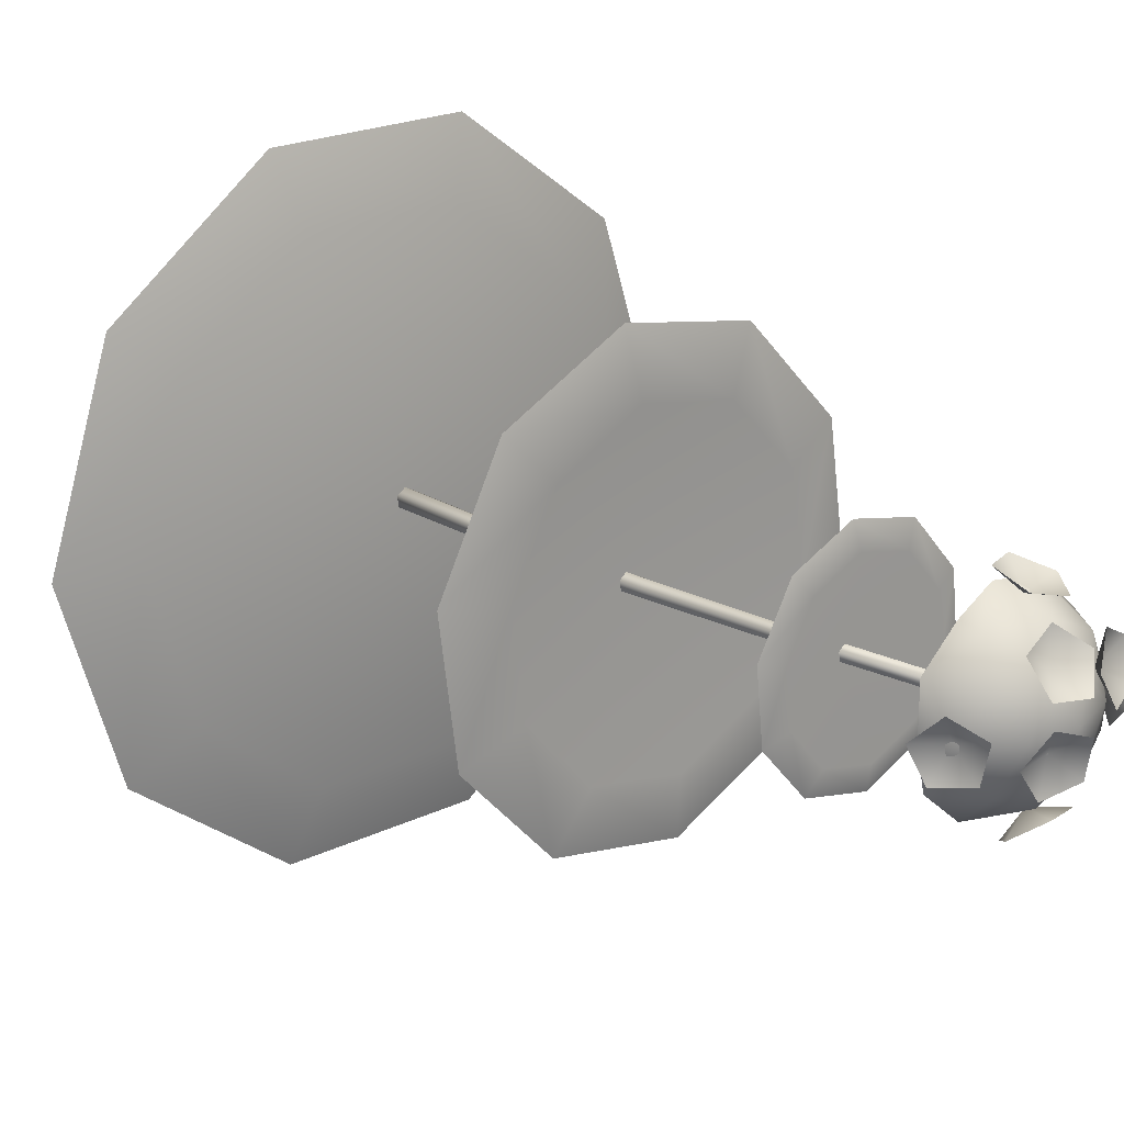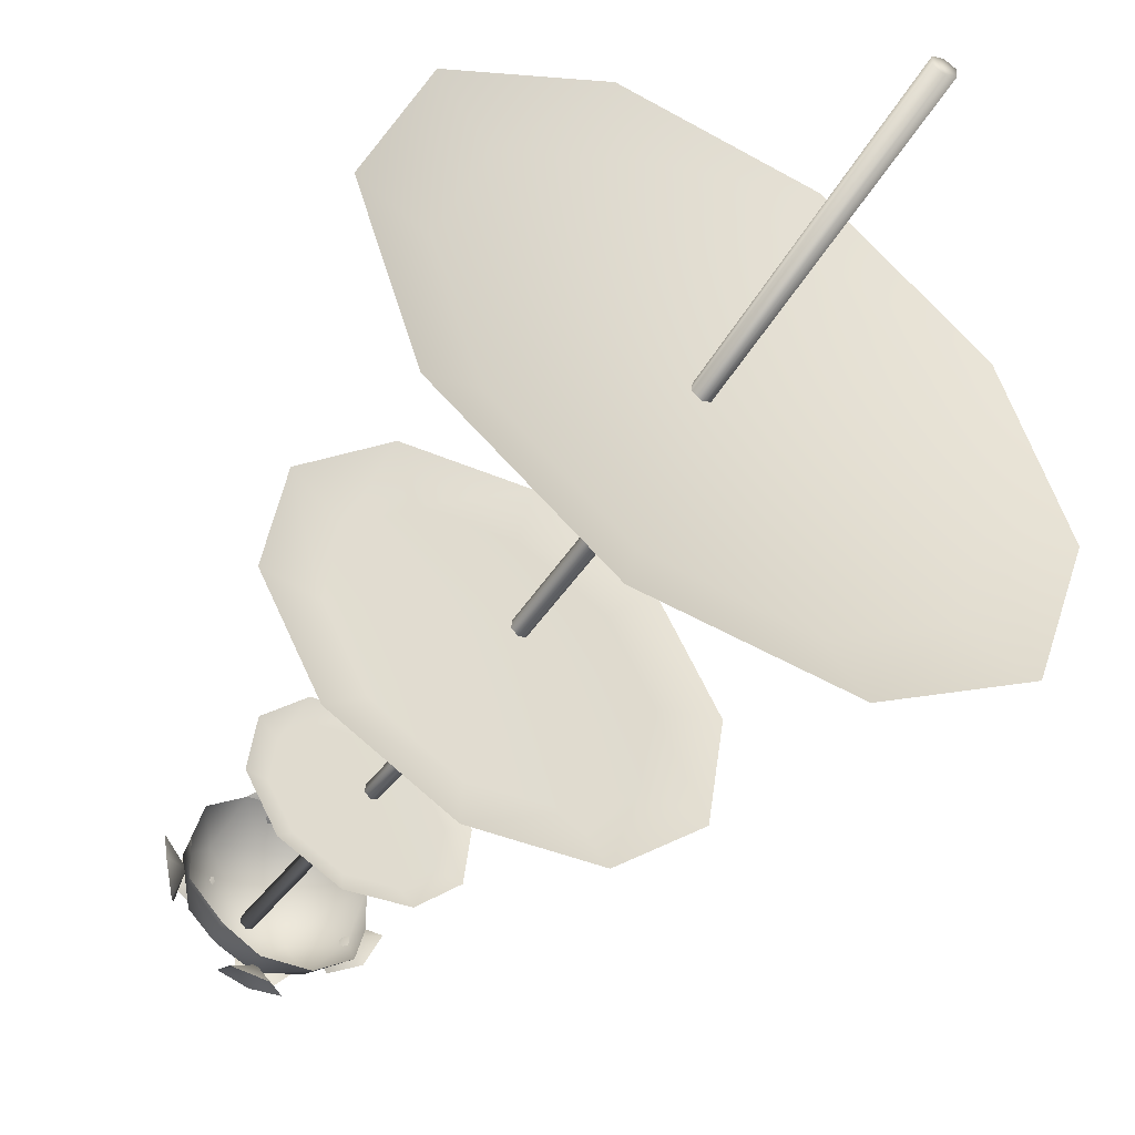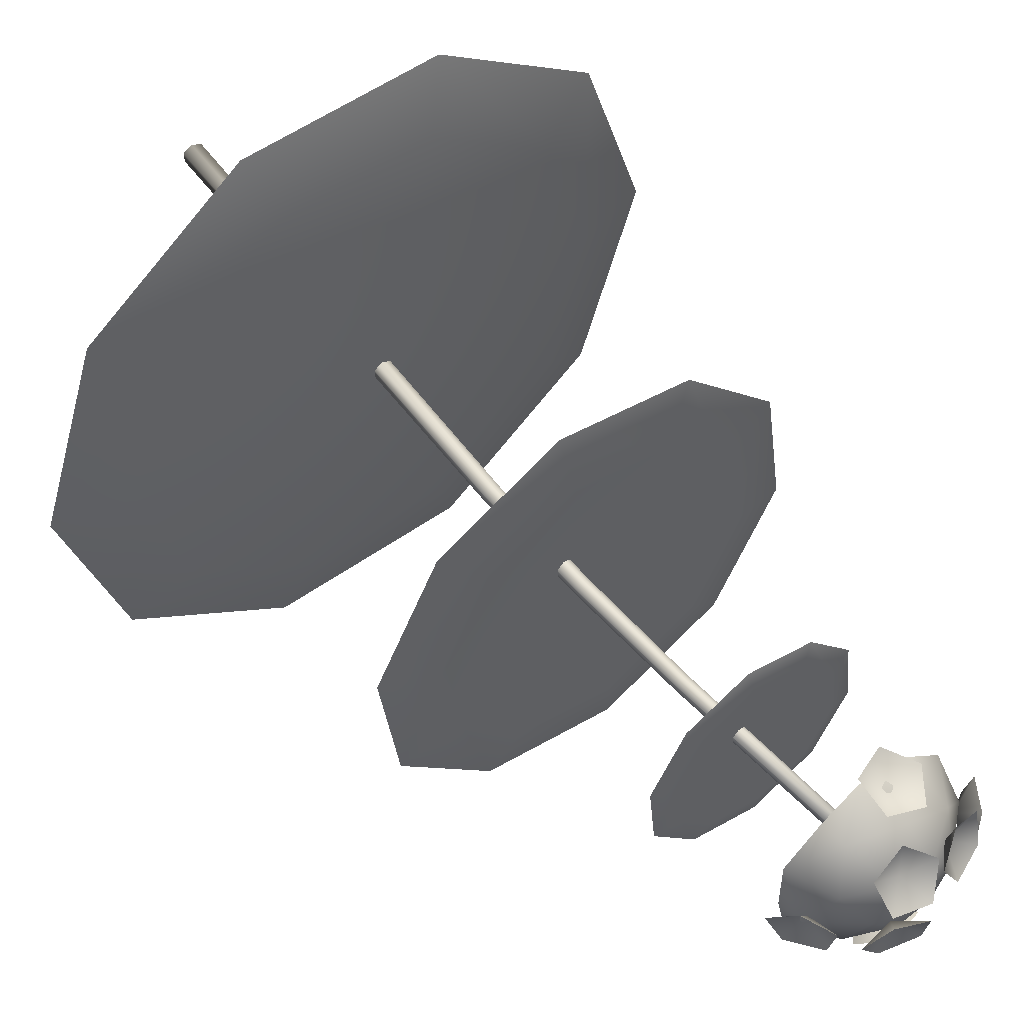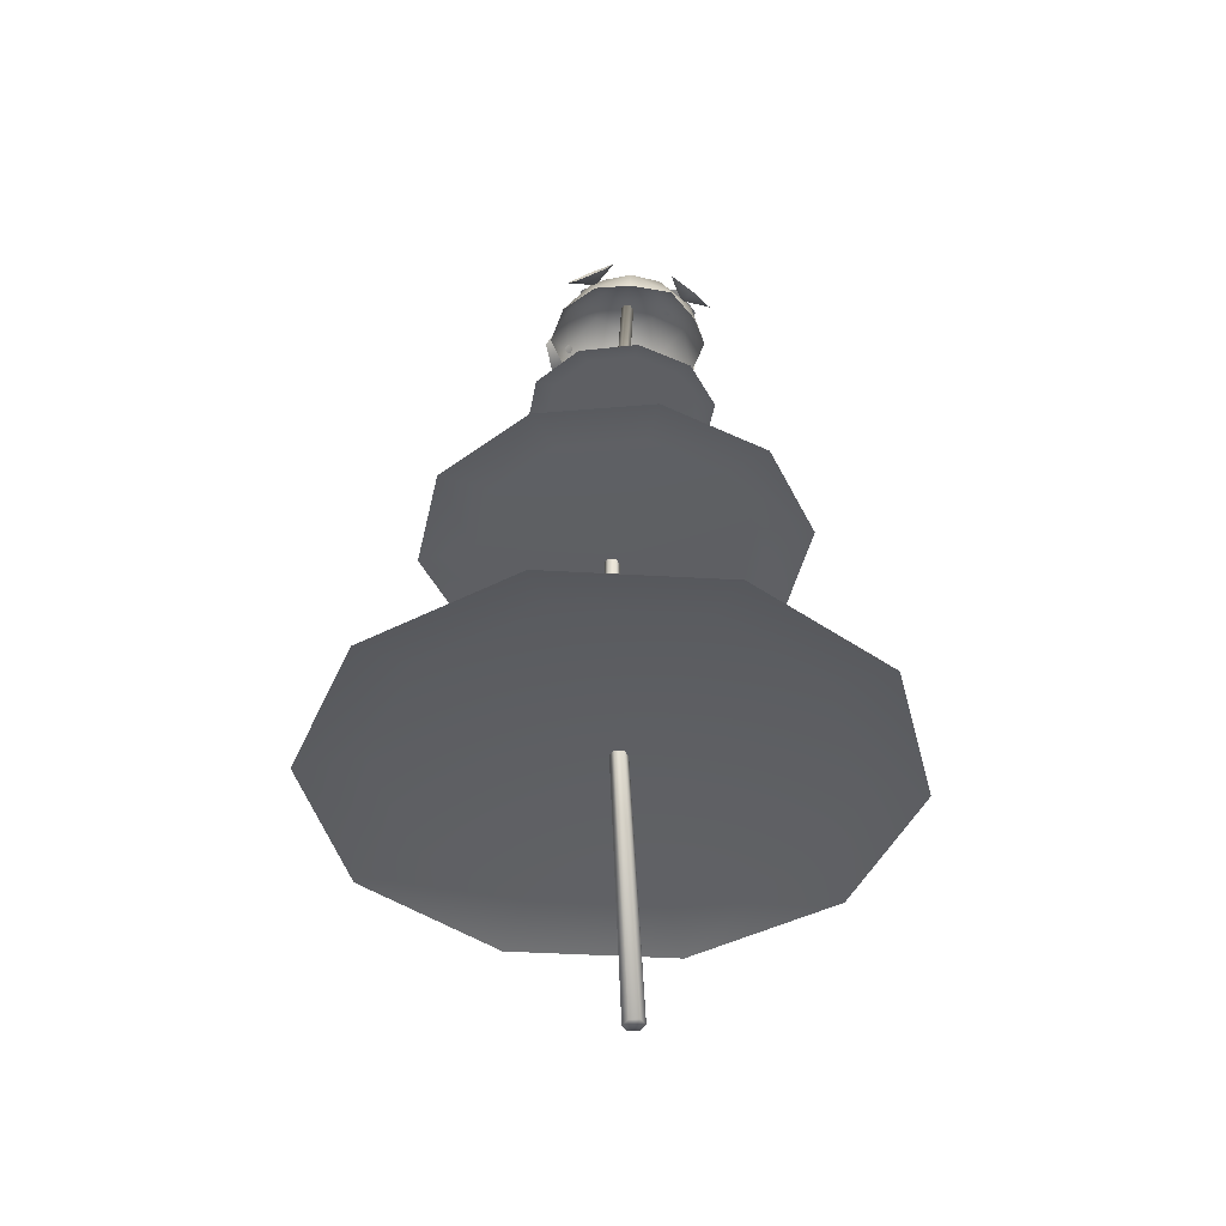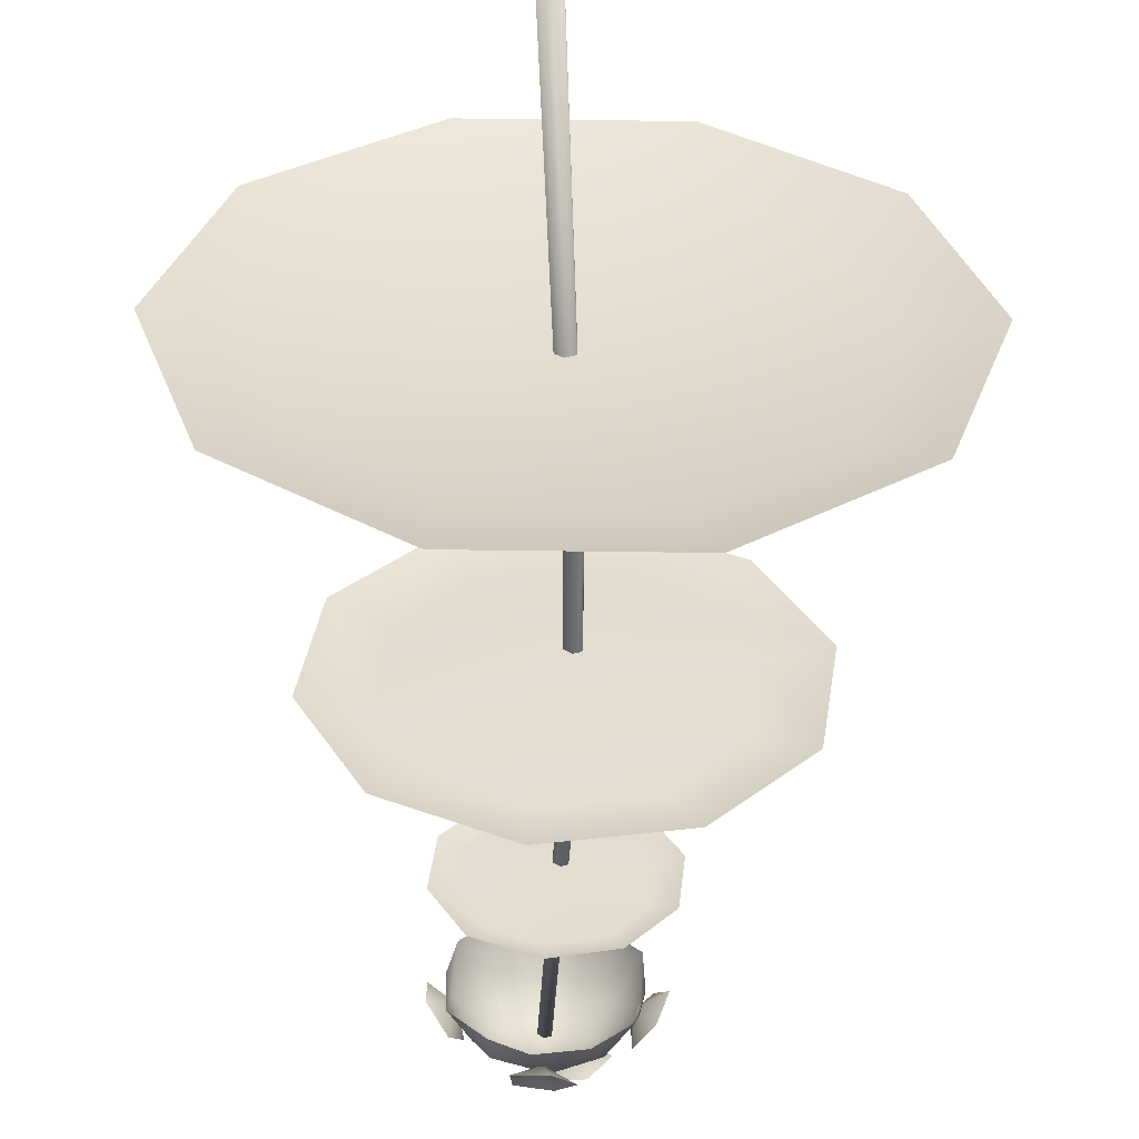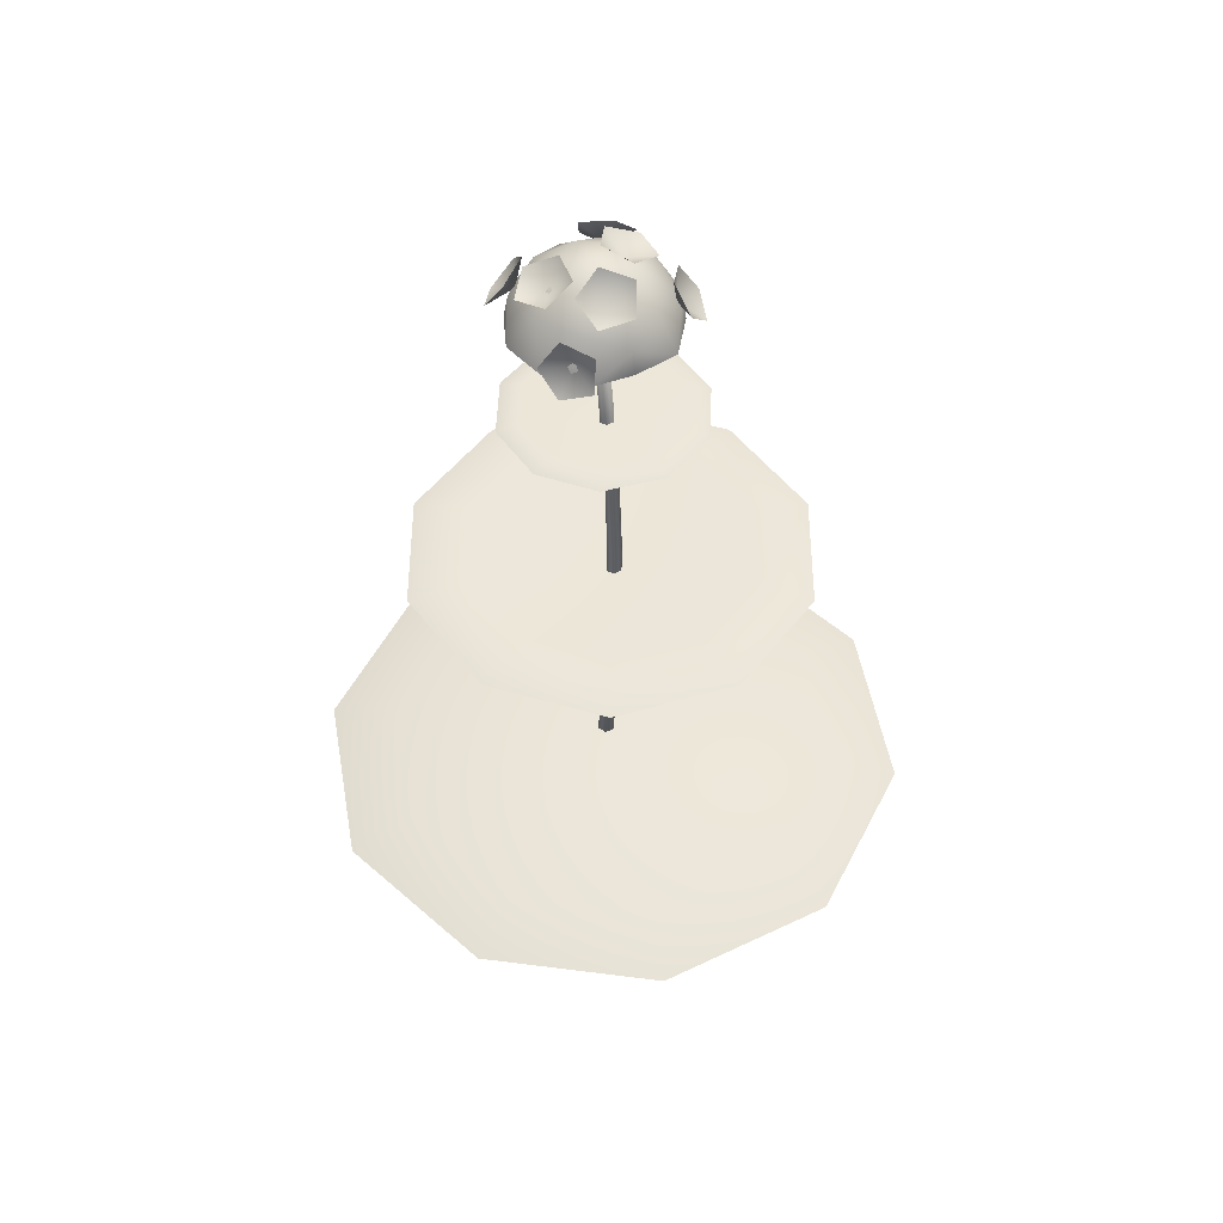
<metadata>
{"format":"obj","ext":"obj","renderer":"f3d","projection":"perspective","resolution":1024,"background":"white","views":[{"elev":19.8,"azim":137.3,"up":"+Z"},{"elev":-49.6,"azim":-32.3,"up":"+Z"},{"elev":52.4,"azim":142.4,"up":"+Z"},{"elev":-42.0,"azim":-148.0,"up":"+Y"},{"elev":-55.1,"azim":-0.8,"up":"+Z"},{"elev":49.6,"azim":8.1,"up":"+Y"}]}
</metadata>
<code>
g Plant36_VGradient
v 0.04964 3.623 0.01468
v 0.02662 3.62 0.003312
v 0.08114 2.688 -0.009417
v 0.1068 2.691 0.003201
v 0.1197 2.234 -0.004592
v 0.09227 2.234 -0.01807
v 0.05745 2.685 0.006498
v 0.06687 2.233 -0.00104
v 0.05938 2.685 0.03503
v 0.005329 3.616 0.01763
v 0.02664 3.612 0.02931
v 0.007067 3.616 0.04332
v 0.06893 2.231 0.02947
v 0.08501 2.687 0.04765
v 0.0964 2.231 0.04295
v 0.1087 2.69 0.03173
v 0.03009 3.619 0.05469
v 0.02664 3.612 0.02931
v 0.05138 3.622 0.04037
v 0.1218 2.233 0.02592
v 0.1068 2.691 0.003201
v 0.1197 2.234 -0.004592
v 0.06093 1.785 -0.01036
v 0.08803 1.784 -0.02856
v 0.1173 1.782 -0.01418
v 0.06311 1.784 0.02222
v 0.09239 1.782 0.0366
v 0.1195 1.78 0.0184
v 0.1173 1.782 -0.01418
v -0.001446 0.001625 -0.04139
v -0.03534 0.004108 -0.01863
v -0.03252 0.004966 0.02212
v 0.0003432 0.002166 -0.000694
v 0.004175 0.003341 0.04011
v 0.03806 0.0008578 0.01735
v 0.0003432 0.002166 -0.000694
v 0.03525 3.227e-14 -0.0234
v 0.03525 3.227e-14 -0.0234
v 0.0003432 0.002166 -0.000694
v 0.0003432 0.002166 -0.000694
v 0.0003432 0.002166 -0.000694
v 0.0003432 0.002166 -0.000694
v 0.02664 3.612 0.02931
v 0.04964 3.623 0.01468
v 0.02664 3.612 0.02931
v 0.02664 3.612 0.02931
v 0.02664 3.612 0.02931
v 0.8019 1.114 -0.531
v 0.9724 1.114 -0.006293
v 0.06008 1.168 -0.0004842
v 0.3555 1.114 -0.8553
v -0.1962 1.114 -0.8553
v -0.6426 1.114 -0.531
v -0.8131 1.114 -0.006293
v -0.6426 1.114 0.5184
v -0.1962 1.114 0.8428
v 0.3555 1.114 0.8428
v 0.8019 1.114 0.5184
v 1.013 1.048 -0.6843
v 1.233 1.048 -0.006293
v 0.4361 1.048 -1.103
v -0.2768 1.048 -1.103
v -0.8536 1.048 -0.6843
v -1.074 1.048 -0.006293
v -0.8536 1.048 0.6717
v -0.2768 1.048 1.091
v 0.4361 1.048 1.091
v 1.013 1.048 0.6717
v 0.001084 2.269 -0.5439
v 0.3414 2.269 -0.4844
v 0.07711 2.135 0.02214
v -0.3093 2.269 -0.392
v -0.4711 2.269 -0.08673
v -0.4225 2.269 0.2554
v -0.1822 2.269 0.5036
v 0.1582 2.269 0.5631
v 0.4685 2.269 0.4113
v 0.6303 2.269 0.106
v 0.5818 2.269 -0.2361
v -0.03008 2.227 -0.7635
v 0.4453 2.227 -0.6803
v -0.4635 2.227 -0.5514
v -0.6895 2.227 -0.1249
v -0.6217 2.227 0.3529
v -0.286 2.227 0.6996
v 0.1893 2.227 0.7827
v 0.6228 2.227 0.5706
v 0.8488 2.227 0.1442
v 0.781 2.227 -0.3336
v 0.2085 2.995 -0.2416
v 0.3334 2.995 -0.1031
v 0.05261 2.923 0.02426
v 0.02608 2.995 -0.2803
v -0.1442 2.995 -0.2043
v -0.2373 2.995 -0.04273
v -0.2177 2.995 0.1427
v -0.09281 2.995 0.2812
v 0.08961 2.995 0.3198
v 0.2599 2.995 0.2438
v 0.353 2.995 0.08228
v 0.2525 2.973 -0.318
v 0.4139 2.973 -0.1391
v 0.0168 2.973 -0.3679
v -0.2032 2.973 -0.2697
v -0.3235 2.973 -0.06098
v -0.2982 2.973 0.1786
v -0.1368 2.973 0.3575
v 0.09889 2.973 0.4074
v 0.3189 2.973 0.3093
v 0.4392 2.973 0.1005
v 0.1115 3.634 0.1524
v -0.02225 3.644 0.1465
v 0.03015 3.673 0.03134
v 0.1749 3.635 0.0125
v 0.08227 3.645 -0.08411
v 0.2507 3.563 0.131
v 0.2068 3.558 -0.1446
v 0.3165 3.503 -0.006438
v 0.2986 3.412 -0.1512
v 0.04469 3.559 -0.2181
v 0.163 3.414 -0.2659
v -0.01266 3.414 -0.2923
v -0.05154 3.636 -0.09009
v -0.1322 3.507 -0.2098
v -0.1915 3.567 -0.06935
v -0.1149 3.636 0.04983
v -0.2579 3.506 0.06756
v -0.1476 3.558 0.2062
v -0.2409 3.413 0.2115
v -0.1053 3.412 0.3262
v 0.01447 3.557 0.2797
v 0.07038 3.411 0.3525
v 0.1909 3.503 0.2709
v 0.199 3.414 0.2833
v 0.3249 3.411 0.1643
v -0.2672 3.415 -0.104
v -0.2737 3.418 0.06913
v 0.3314 3.415 -0.008824
v -0.1413 3.418 -0.223
v 0.3621 3.476 -0.09409
v 0.4053 3.441 0.02262
v 0.3005 3.5 0.007786
v 0.2924 3.584 -0.07991
v 0.2926 3.616 0.04557
v 0.3624 3.527 0.1089
v 0.1972 3.63 0.2496
v 0.08025 3.61 0.3011
v 0.0961 3.628 0.1821
v 0.1825 3.706 0.1457
v 0.05646 3.732 0.133
v -0.006708 3.673 0.2291
v 0.08241 3.415 0.396
v -0.03805 3.368 0.3894
v 0.002124 3.454 0.3139
v 0.07986 3.538 0.3559
v -0.04217 3.567 0.3245
v -0.115 3.462 0.3452
v -0.2127 3.609 0.1924
v -0.2036 3.644 0.06832
v -0.1053 3.602 0.1309
v -0.09988 3.635 0.2499
v -0.02109 3.687 0.1614
v -0.08519 3.692 0.0491
v 0.04731 3.731 0.02648
v 0.04265 3.703 -0.09973
v 0.1155 3.643 -0.0228
v 0.1665 3.704 0.06901
v 0.2355 3.66 -0.03092
v 0.159 3.659 -0.1352
v -0.332 3.484 0.1011
v -0.333 3.45 -0.02376
v -0.2391 3.509 0.02667
v -0.2608 3.591 0.1127
v -0.2178 3.624 -0.004889
v -0.2625 3.537 -0.08925
v -0.0753 3.485 -0.3062
v 0.04447 3.45 -0.3404
v 0.02137 3.509 -0.2365
v -0.06669 3.592 -0.2346
v 0.0584 3.624 -0.2245
v 0.1271 3.536 -0.2899
g Plant36_VGradient_0
f 3 2 1
f 4 3 1
f 3 4 5
f 6 3 5
f 7 3 6
f 3 7 2
f 8 7 6
f 9 7 8
f 7 9 10
f 7 10 2
f 10 11 2
f 9 12 10
f 13 9 8
f 14 9 13
f 9 14 12
f 15 14 13
f 16 14 15
f 14 16 17
f 14 17 12
f 17 18 12
f 16 19 17
f 20 16 15
f 21 16 20
f 16 21 19
f 22 21 20
f 13 8 23
f 23 8 24
f 8 6 24
f 24 6 25
f 6 5 25
f 26 13 23
f 15 13 26
f 27 15 26
f 20 15 27
f 28 20 27
f 22 20 28
f 29 22 28
f 23 24 30
f 24 25 30
f 31 23 30
f 27 26 32
f 23 31 32
f 26 23 32
f 33 32 31
f 34 27 32
f 29 28 35
f 27 34 35
f 28 27 35
f 36 35 34
f 37 29 35
f 25 38 30
f 39 30 38
f 40 31 30
f 41 34 32
f 42 37 35
f 44 43 19
f 21 44 19
f 45 17 19
f 46 1 2
f 47 10 12
f 50 49 48
f 50 48 51
f 50 51 52
f 50 52 53
f 50 53 54
f 50 54 55
f 50 55 56
f 50 56 57
f 50 57 58
f 50 58 49
f 59 48 49
f 60 59 49
f 60 49 58
f 61 51 48
f 59 61 48
f 62 52 51
f 61 62 51
f 63 53 52
f 62 63 52
f 64 54 53
f 63 64 53
f 65 55 54
f 64 65 54
f 66 56 55
f 65 66 55
f 67 57 56
f 66 67 56
f 68 58 57
f 67 68 57
f 68 60 58
f 71 70 69
f 71 69 72
f 71 72 73
f 71 73 74
f 71 74 75
f 71 75 76
f 71 76 77
f 71 77 78
f 71 78 79
f 71 79 70
f 80 69 70
f 81 80 70
f 81 70 79
f 82 72 69
f 80 82 69
f 83 73 72
f 82 83 72
f 84 74 73
f 83 84 73
f 85 75 74
f 84 85 74
f 86 76 75
f 85 86 75
f 87 77 76
f 86 87 76
f 88 78 77
f 87 88 77
f 89 79 78
f 88 89 78
f 89 81 79
f 92 91 90
f 92 90 93
f 92 93 94
f 92 94 95
f 92 95 96
f 92 96 97
f 92 97 98
f 92 98 99
f 92 99 100
f 92 100 91
f 101 90 91
f 102 101 91
f 102 91 100
f 103 93 90
f 101 103 90
f 104 94 93
f 103 104 93
f 105 95 94
f 104 105 94
f 106 96 95
f 105 106 95
f 107 97 96
f 106 107 96
f 108 98 97
f 107 108 97
f 109 99 98
f 108 109 98
f 110 100 99
f 109 110 99
f 110 102 100
f 113 112 111
f 111 114 113
f 115 113 114
f 114 111 116
f 117 115 114
f 114 118 117
f 118 114 116
f 119 117 118
f 120 115 117
f 117 121 120
f 121 117 119
f 122 120 121
f 123 115 120
f 113 115 123
f 120 124 123
f 124 120 122
f 125 123 124
f 112 113 126
f 123 126 113
f 126 123 125
f 126 125 127
f 112 126 128
f 127 128 126
f 128 127 129
f 128 129 130
f 112 128 131
f 130 131 128
f 131 130 132
f 111 112 131
f 131 133 111
f 133 131 132
f 116 111 133
f 133 132 134
f 135 133 134
f 133 135 116
f 135 118 116
f 136 125 124
f 127 125 136
f 129 127 137
f 127 136 137
f 118 135 138
f 138 119 118
f 124 139 136
f 124 122 139
f 142 141 140
f 142 140 143
f 142 143 144
f 142 144 145
f 142 145 141
f 148 147 146
f 148 146 149
f 148 149 150
f 148 150 151
f 148 151 147
f 154 153 152
f 154 152 155
f 154 155 156
f 154 156 157
f 154 157 153
f 160 159 158
f 160 158 161
f 160 161 162
f 160 162 163
f 160 163 159
f 166 165 164
f 166 164 167
f 166 167 168
f 166 168 169
f 166 169 165
f 172 171 170
f 172 170 173
f 172 173 174
f 172 174 175
f 172 175 171
f 178 177 176
f 178 176 179
f 178 179 180
f 178 180 181
f 178 181 177

</code>
